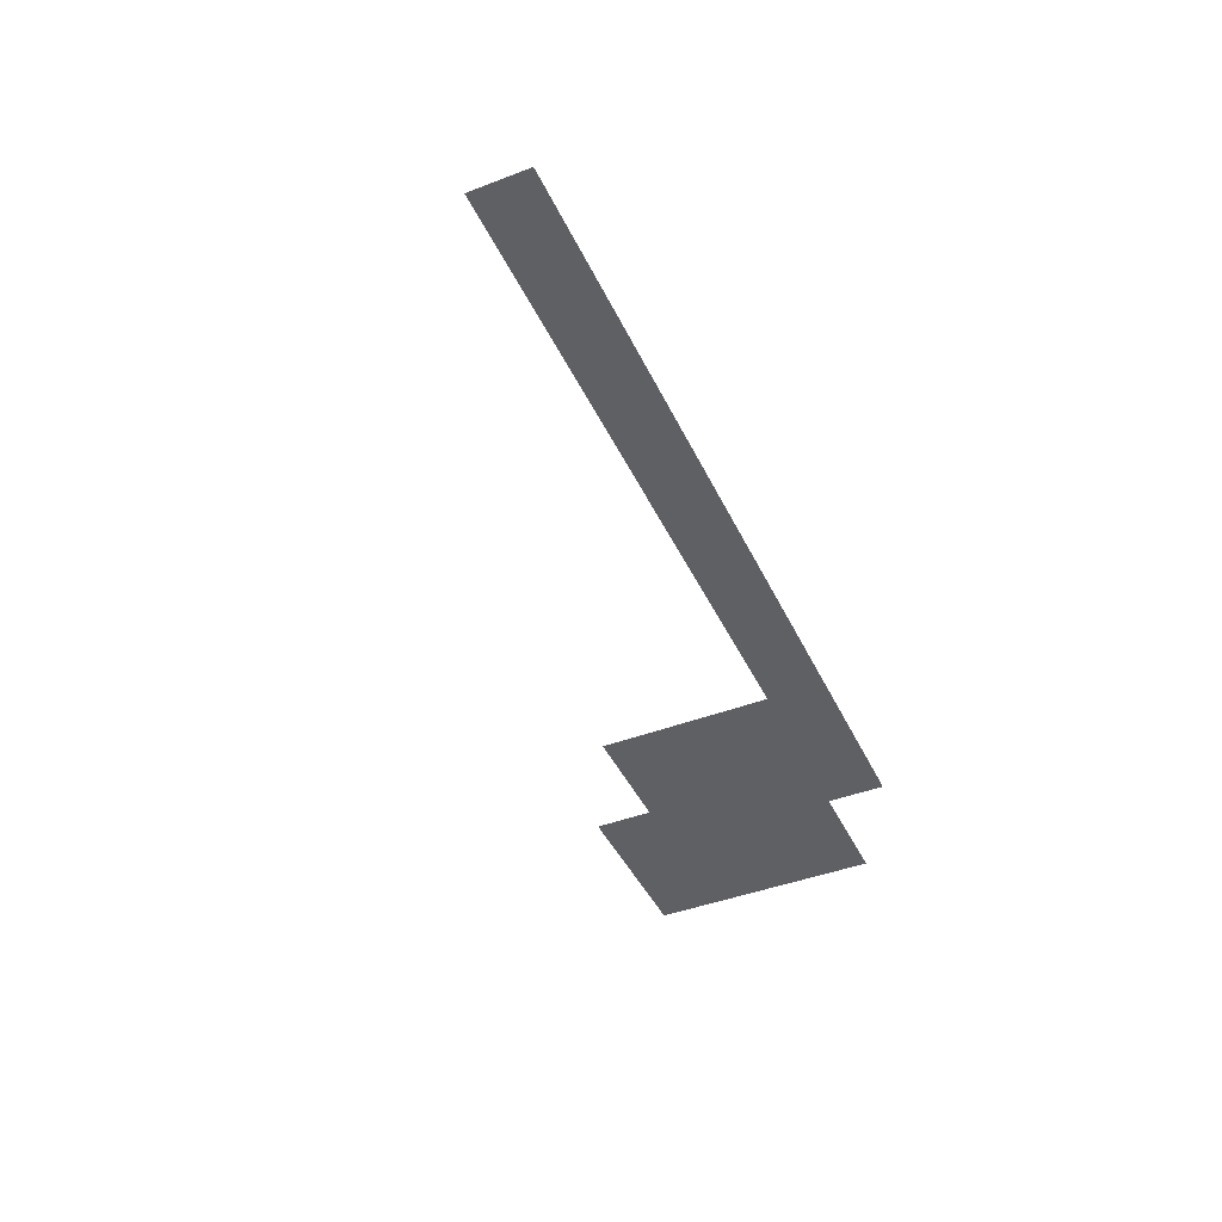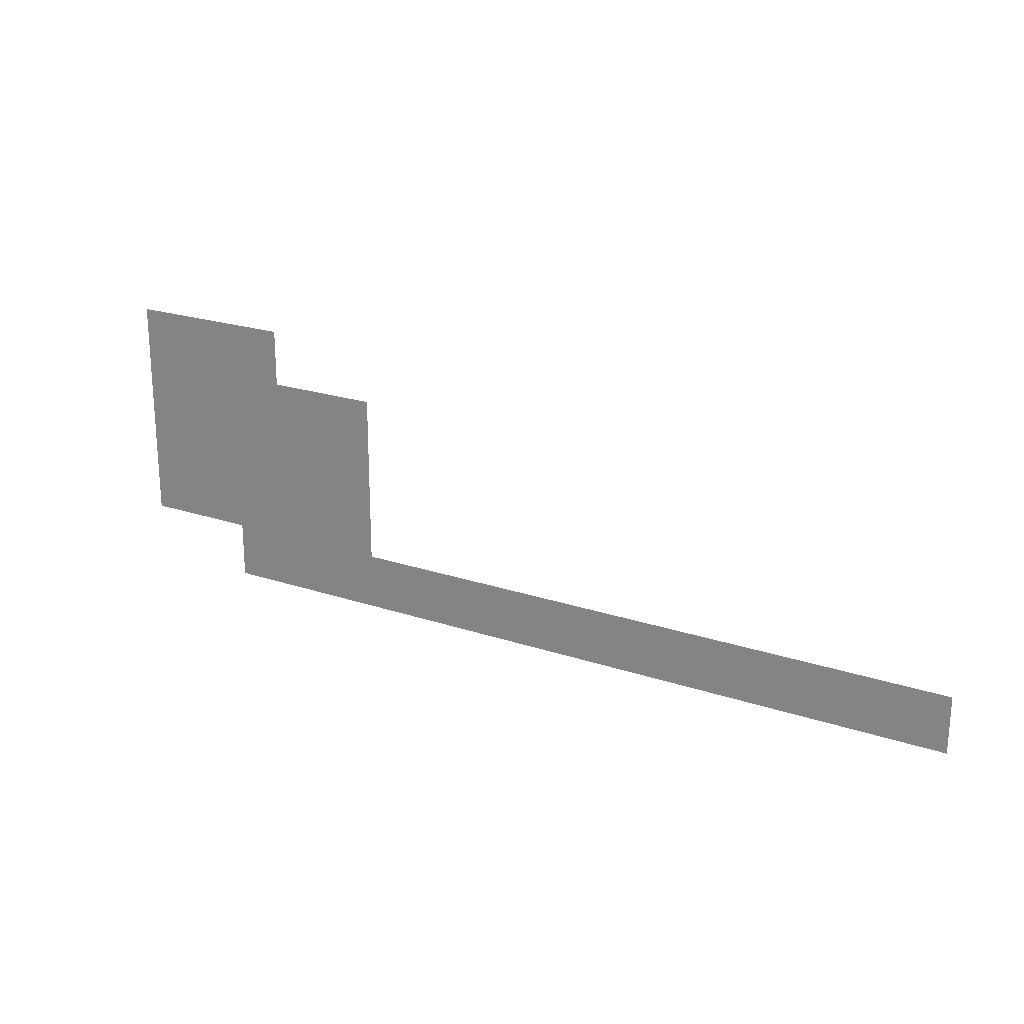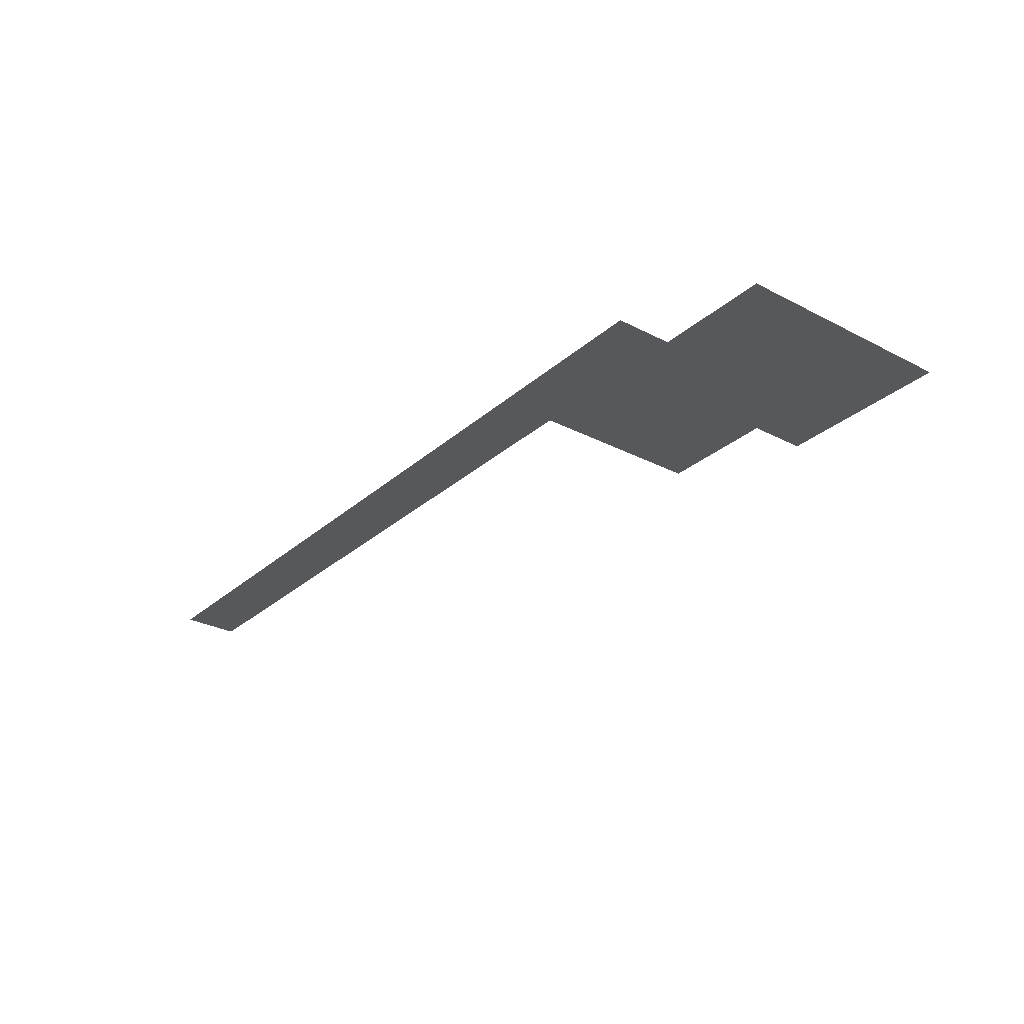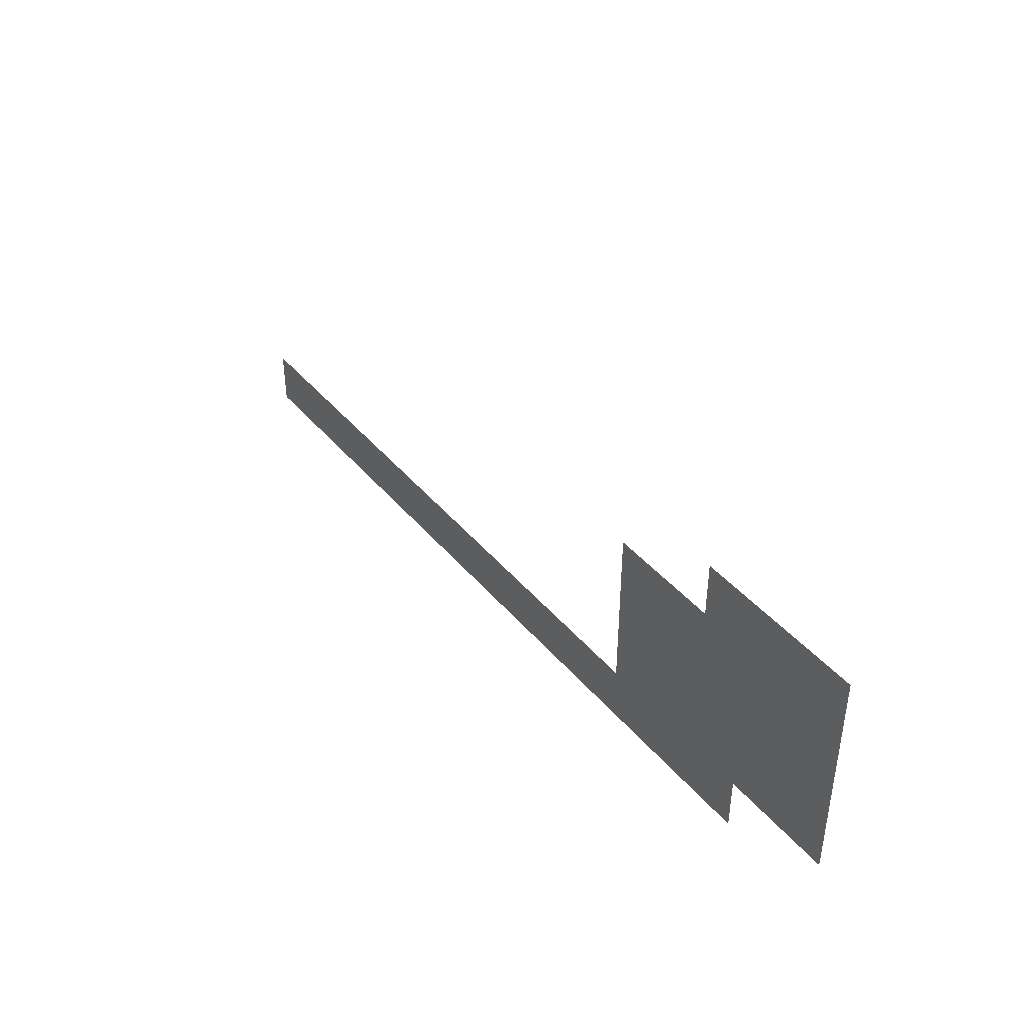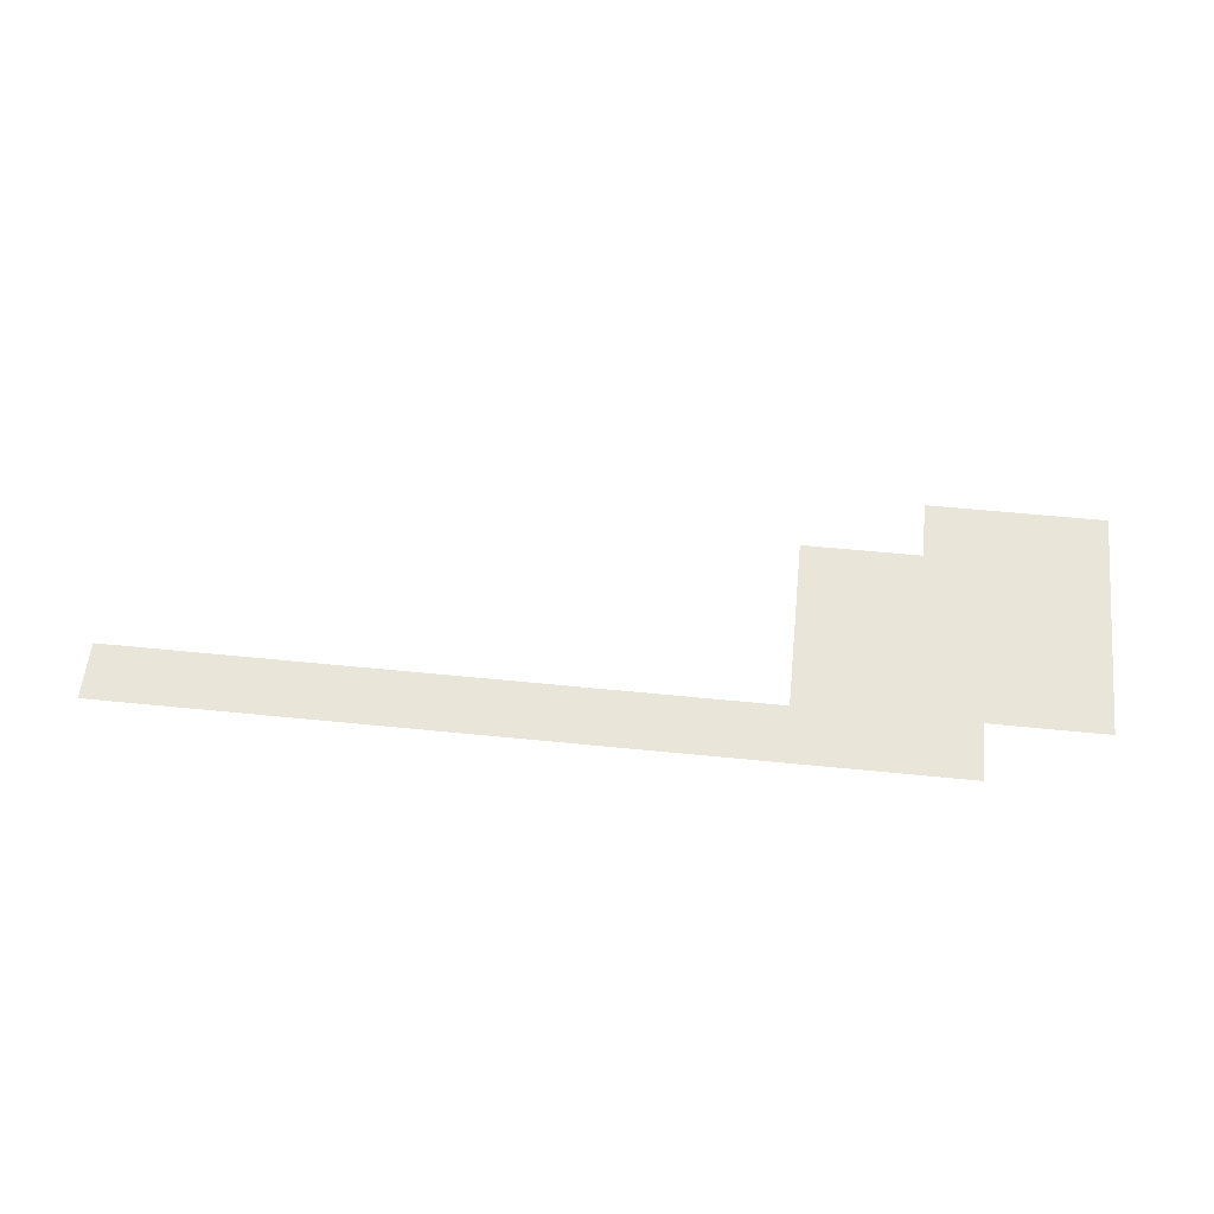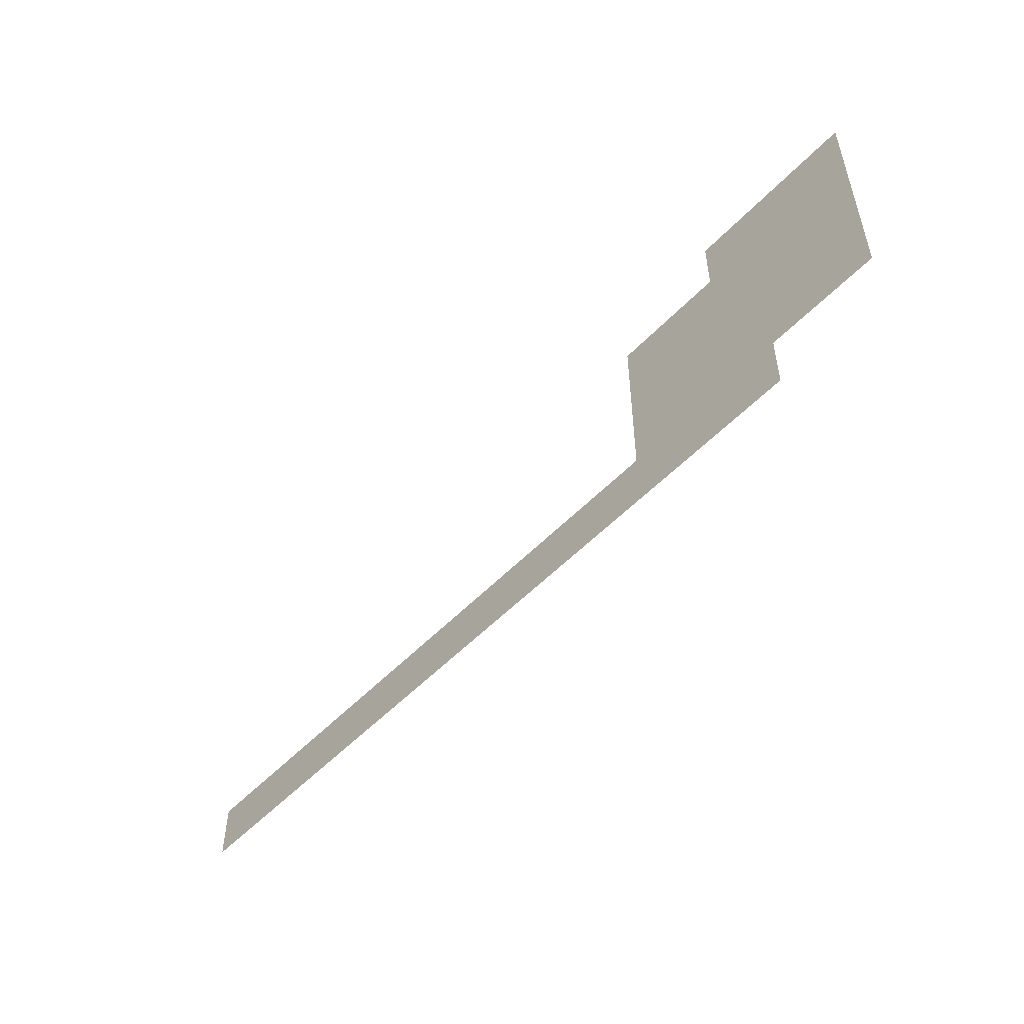
<metadata>
{"format":"obj","ext":"obj","renderer":"f3d","projection":"perspective","resolution":1024,"background":"white","views":[{"elev":-43.5,"azim":-65.8,"up":"+Z"},{"elev":22.0,"azim":-149.6,"up":"+Y"},{"elev":-28.7,"azim":52.2,"up":"+Z"},{"elev":41.4,"azim":54.0,"up":"+Y"},{"elev":58.2,"azim":5.9,"up":"+Z"},{"elev":-51.5,"azim":48.4,"up":"+Y"}]}
</metadata>
<code>
v 0 -10 0
v -1 -10 0
v -1 -9 0
v 0 -9 0
v -1 -10 0
v -2 -10 0
v -2 -9 0
v -1 -9 0
v -2 -10 0
v -3 -10 0
v -3 -9 0
v -2 -9 0
v 0 -11 0
v -1 -11 0
v -1 -10 0
v 0 -10 0
v -1 -11 0
v -2 -11 0
v -2 -10 0
v -1 -10 0
v -2 -11 0
v -3 -11 0
v -3 -10 0
v -2 -10 0
v -3 -11 0
v -4 -11 0
v -4 -10 0
v -3 -10 0
v -4 -11 0
v -5 -11 0
v -5 -10 0
v -4 -10 0
v 0 -12 0
v -1 -12 0
v -1 -11 0
v 0 -11 0
v -1 -12 0
v -2 -12 0
v -2 -11 0
v -1 -11 0
v -2 -12 0
v -3 -12 0
v -3 -11 0
v -2 -11 0
v -3 -12 0
v -4 -12 0
v -4 -11 0
v -3 -11 0
v -4 -12 0
v -5 -12 0
v -5 -11 0
v -4 -11 0
v 0 -13 0
v -1 -13 0
v -1 -12 0
v 0 -12 0
v -1 -13 0
v -2 -13 0
v -2 -12 0
v -1 -12 0
v -2 -13 0
v -3 -13 0
v -3 -12 0
v -2 -12 0
v -3 -13 0
v -4 -13 0
v -4 -12 0
v -3 -12 0
v -4 -13 0
v -5 -13 0
v -5 -12 0
v -4 -12 0
v -2 -14 0
v -3 -14 0
v -3 -13 0
v -2 -13 0
v -3 -14 0
v -4 -14 0
v -4 -13 0
v -3 -13 0
v -4 -14 0
v -5 -14 0
v -5 -13 0
v -4 -13 0
v -5 -14 0
v -6 -14 0
v -6 -13 0
v -5 -13 0
v -6 -14 0
v -7 -14 0
v -7 -13 0
v -6 -13 0
v -7 -14 0
v -8 -14 0
v -8 -13 0
v -7 -13 0
v -8 -14 0
v -9 -14 0
v -9 -13 0
v -8 -13 0
v -9 -14 0
v -10 -14 0
v -10 -13 0
v -9 -13 0
v -10 -14 0
v -11 -14 0
v -11 -13 0
v -10 -13 0
v -11 -14 0
v -12 -14 0
v -12 -13 0
v -11 -13 0
v -12 -14 0
v -13 -14 0
v -13 -13 0
v -12 -13 0
v -13 -14 0
v -14 -14 0
v -14 -13 0
v -13 -13 0
v -14 -14 0
v -15 -14 0
v -15 -13 0
v -14 -13 0
v -15 -14 0
v -16 -14 0
v -16 -13 0
v -15 -13 0
g Map_Master_mesh_0078
f 1 2 3 4
f 5 6 7 8
f 9 10 11 12
f 13 14 15 16
f 17 18 19 20
f 21 22 23 24
f 25 26 27 28
f 29 30 31 32
f 33 34 35 36
f 37 38 39 40
f 41 42 43 44
f 45 46 47 48
f 49 50 51 52
f 53 54 55 56
f 57 58 59 60
f 61 62 63 64
f 65 66 67 68
f 69 70 71 72
f 73 74 75 76
f 77 78 79 80
f 81 82 83 84
f 85 86 87 88
f 89 90 91 92
f 93 94 95 96
f 97 98 99 100
f 101 102 103 104
f 105 106 107 108
f 109 110 111 112
f 113 114 115 116
f 117 118 119 120
f 121 122 123 124
f 125 126 127 128

</code>
